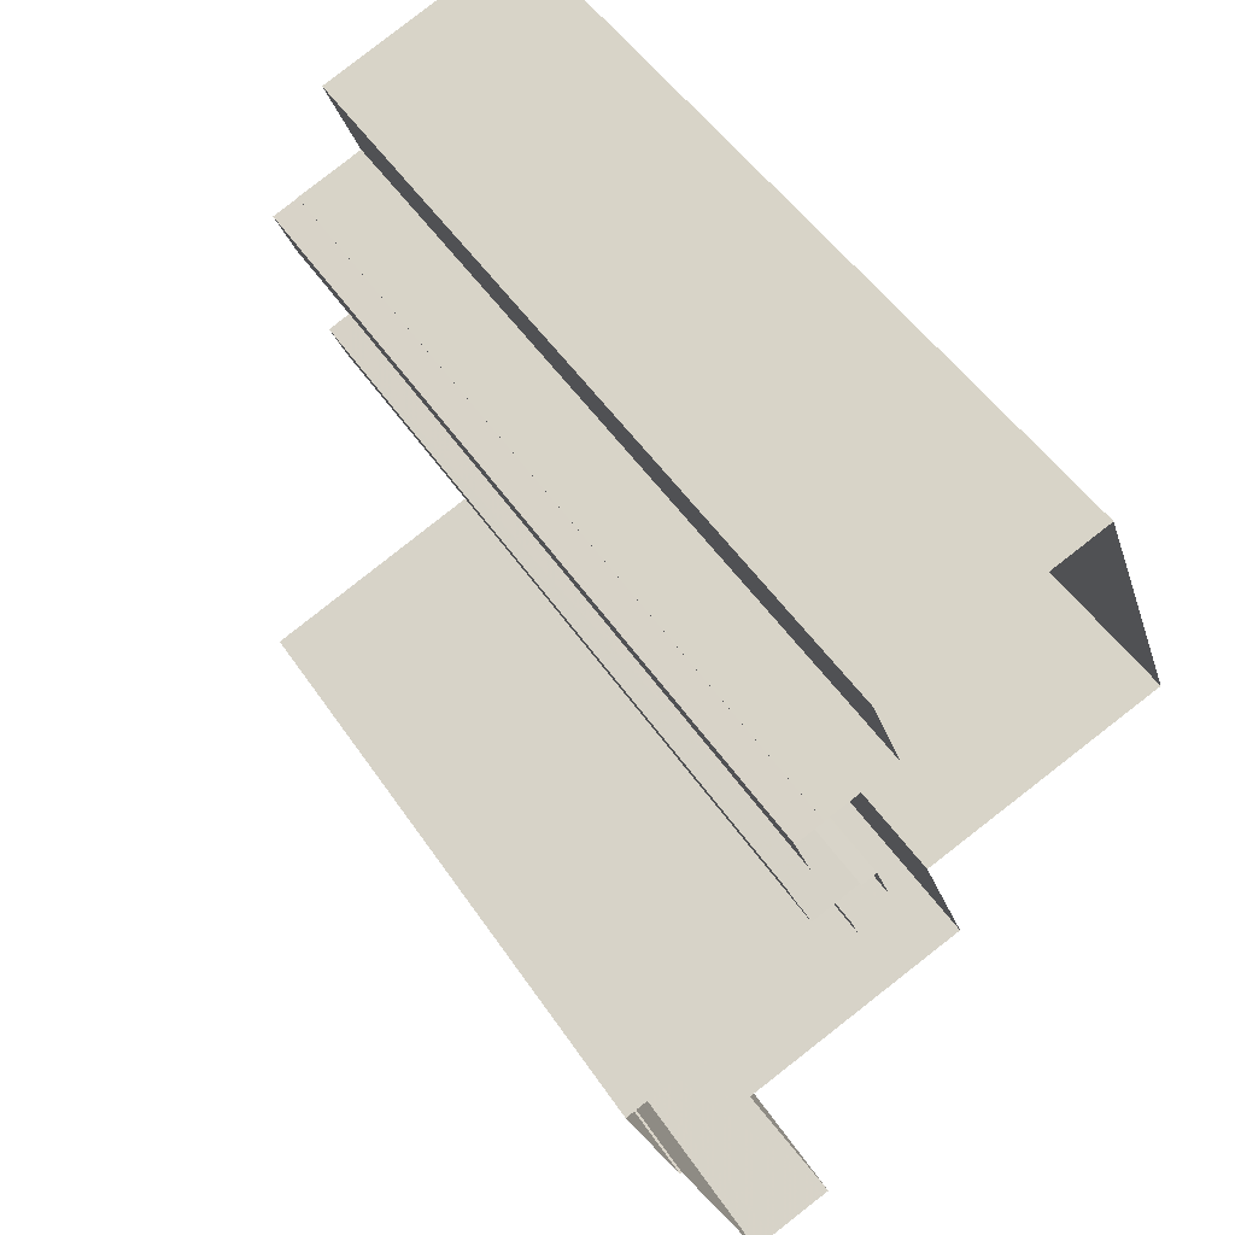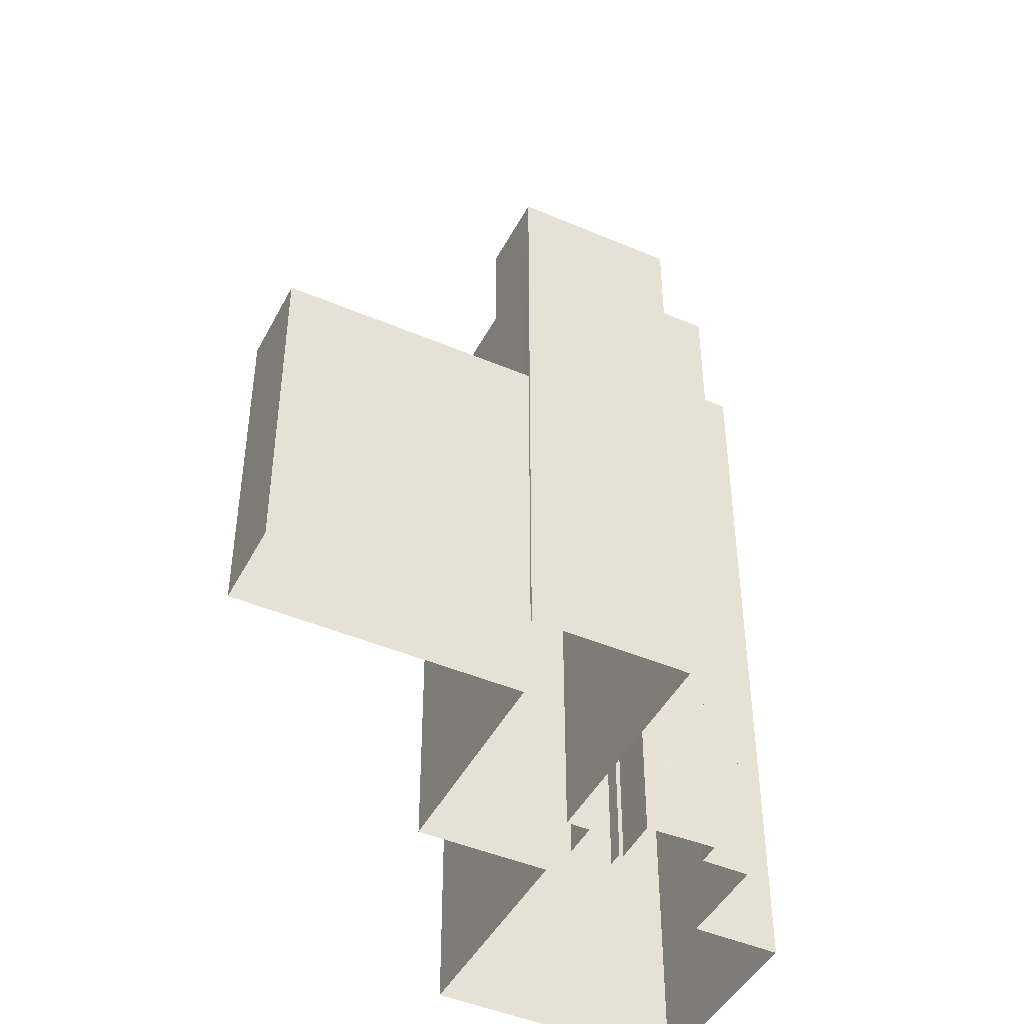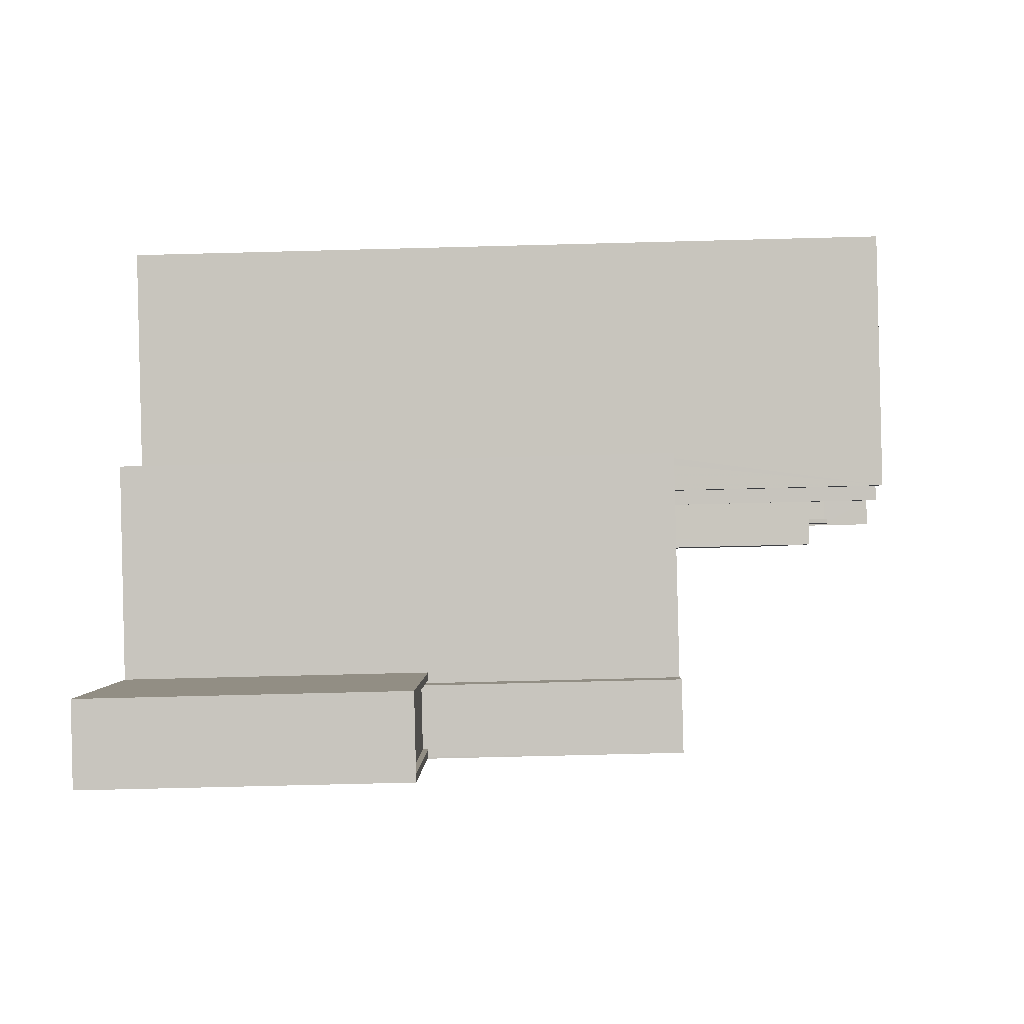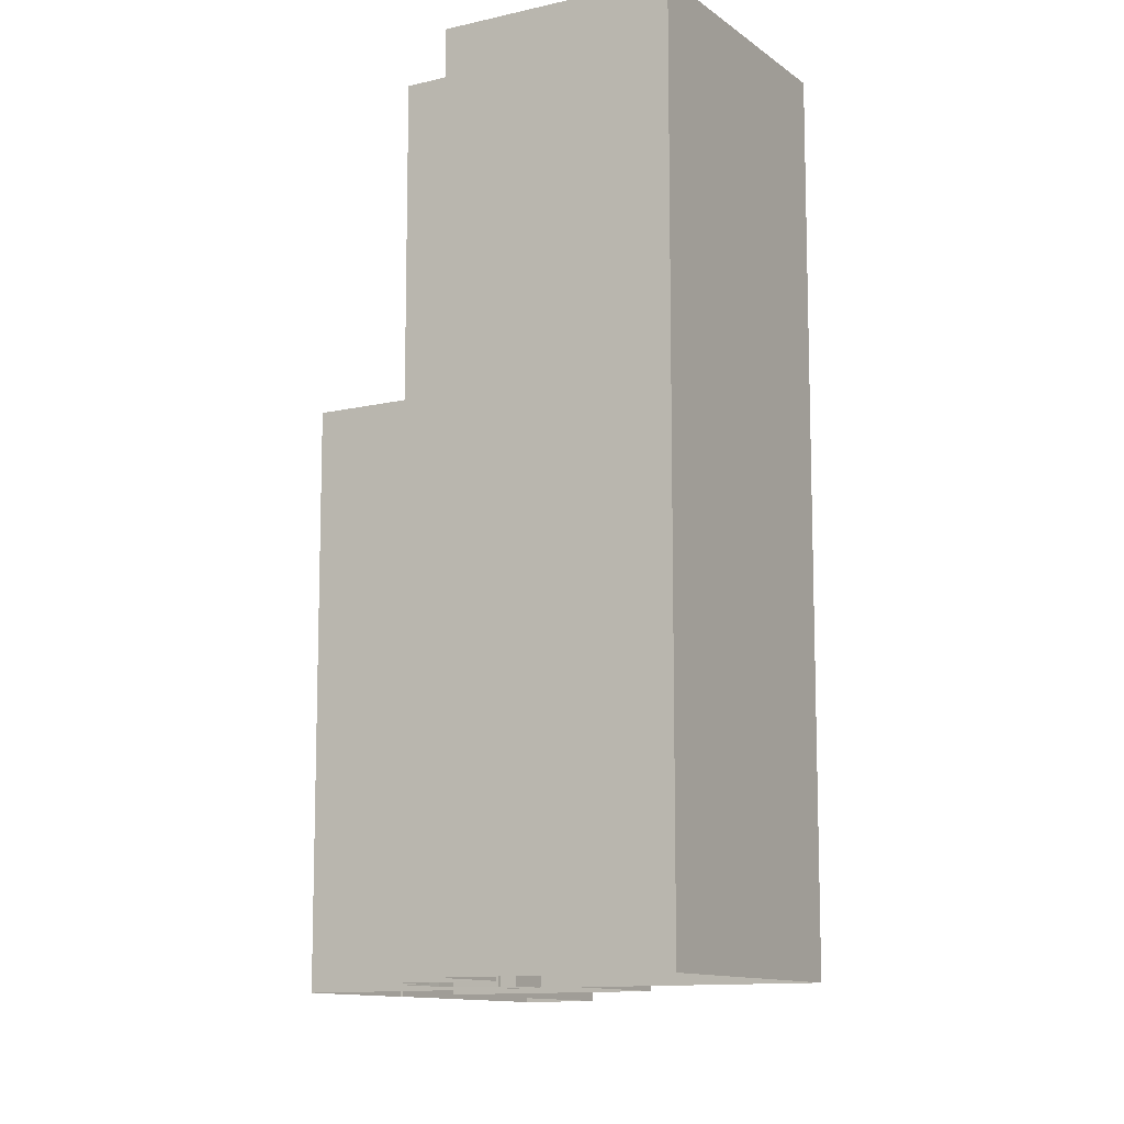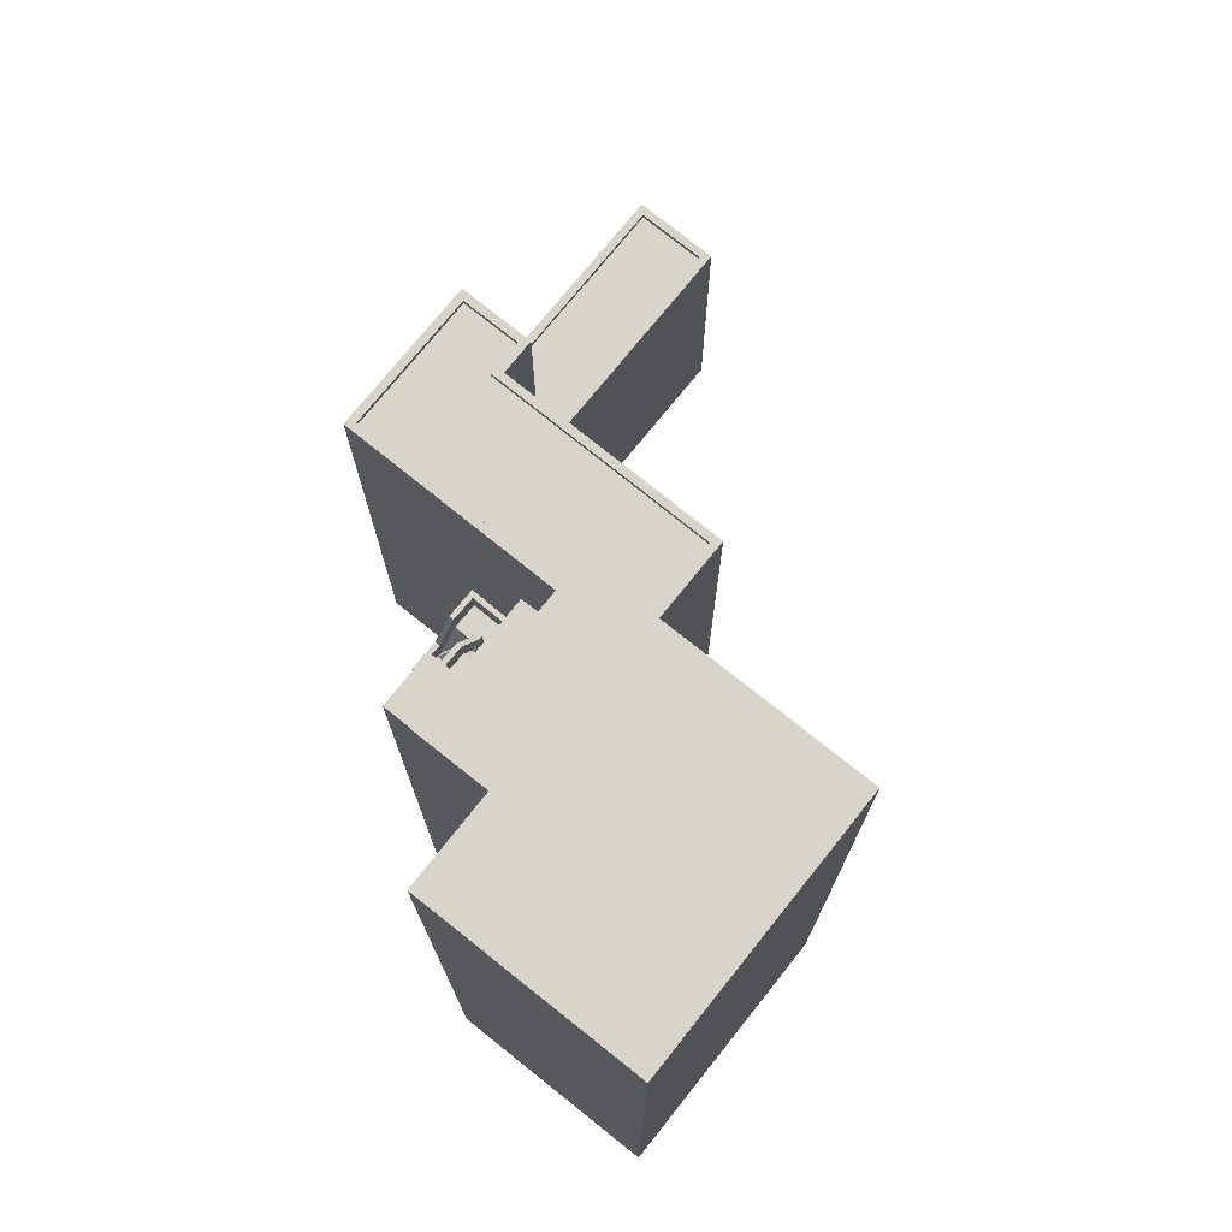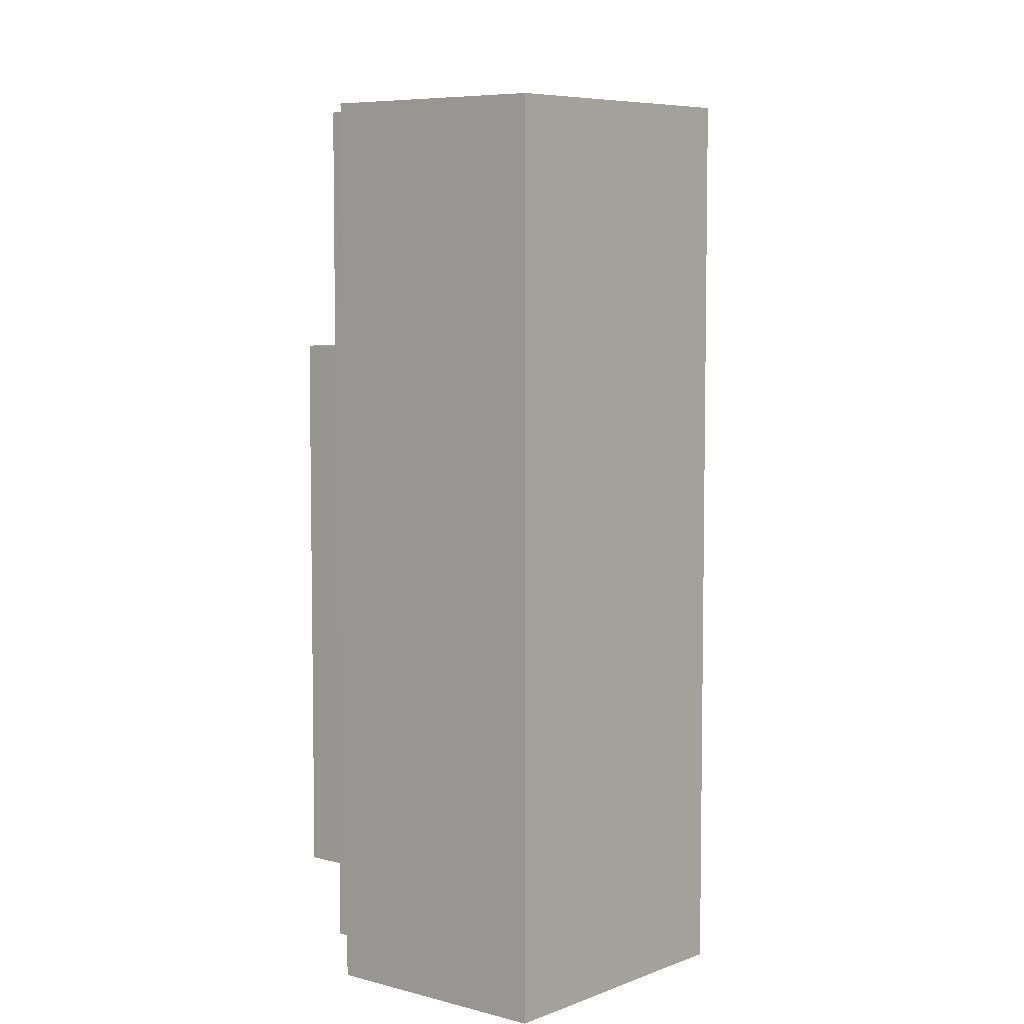
<metadata>
{"format":"obj","ext":"obj","renderer":"f3d","projection":"perspective","resolution":1024,"background":"white","views":[{"elev":50.1,"azim":147.4,"up":"+Y"},{"elev":-45.4,"azim":43.1,"up":"+Z"},{"elev":-69.9,"azim":-88.5,"up":"+Y"},{"elev":-11.3,"azim":-170.2,"up":"+Z"},{"elev":75.4,"azim":-161.7,"up":"+Z"},{"elev":6.4,"azim":-160.3,"up":"+Z"}]}
</metadata>
<code>
v -5480 -3.634e+04 2.584
v -5476 -3.633e+04 2.588
v -5468 -3.633e+04 2.584
v -5467 -3.636e+04 2.575
v -5459 -3.635e+04 2.577
v -5463 -3.636e+04 2.575
v -5466 -3.633e+04 2.586
v -5470 -3.634e+04 2.582
v -5467 -3.634e+04 2.581
v -5472 -3.635e+04 2.581
v -5462 -3.635e+04 2.579
v -5457 -3.635e+04 2.579
v -5459 -3.635e+04 2.577
v -5464 -3.634e+04 2.583
v -5464 -3.634e+04 2.583
v -5463 -3.634e+04 2.583
v -5465 -3.633e+04 2.584
v -5464 -3.633e+04 2.584
v -5465 -3.633e+04 2.584
v -5464 -3.634e+04 2.582
v -5465 -3.634e+04 2.582
v -5467 -3.634e+04 2.582
v -5468 -3.634e+04 2.582
v -5466 -3.634e+04 2.582
v -5467 -3.634e+04 2.582
v -5467 -3.634e+04 2.582
v -5466 -3.634e+04 36.13
v -5466 -3.634e+04 35.47
v -5465 -3.634e+04 36.13
v -5465 -3.634e+04 36.13
v -5465 -3.634e+04 36.13
v -5466 -3.634e+04 36.13
v -5465 -3.634e+04 34.96
v -5465 -3.634e+04 35.13
v -5466 -3.634e+04 34.96
v -5465 -3.634e+04 35.52
v -5465 -3.634e+04 35.52
v -5465 -3.634e+04 35.52
v -5464 -3.634e+04 34.96
v -5464 -3.634e+04 34.96
v -5465 -3.634e+04 34.96
v -5465 -3.634e+04 34.96
v -5465 -3.634e+04 34.96
v -5467 -3.634e+04 34.96
v -5465 -3.634e+04 34.96
v -5465 -3.634e+04 34.96
v -5465 -3.634e+04 37.13
v -5465 -3.634e+04 37.13
v -5465 -3.634e+04 35.96
v -5465 -3.634e+04 35.96
v -5464 -3.634e+04 33.73
v -5465 -3.634e+04 33.82
v -5465 -3.634e+04 33.87
v -5464 -3.634e+04 33.73
v -5465 -3.634e+04 33.73
v -5465 -3.634e+04 34.76
v -5465 -3.634e+04 35.96
v -5465 -3.634e+04 35.96
v -5465 -3.634e+04 35.96
v -5465 -3.634e+04 35.96
v -5465 -3.634e+04 35.83
v -5465 -3.634e+04 35.55
v -5465 -3.634e+04 35.82
v -5465 -3.634e+04 35.76
v -5464 -3.634e+04 34.73
v -5464 -3.634e+04 35.96
v -5464 -3.634e+04 34.73
v -5464 -3.634e+04 35.96
v -5465 -3.634e+04 37.13
v -5466 -3.634e+04 37.13
v -5465 -3.634e+04 37.13
v -5466 -3.634e+04 37.13
v -5465 -3.634e+04 37.13
v -5464 -3.634e+04 37.13
v -5465 -3.634e+04 33.73
v -5464 -3.634e+04 33.73
v -5464 -3.634e+04 34.73
v -5465 -3.634e+04 34.73
v -5464 -3.634e+04 34.73
v -5464 -3.634e+04 34.73
v -5464 -3.634e+04 34.73
v -5464 -3.634e+04 34.73
v -5463 -3.634e+04 34.73
v -5464 -3.634e+04 34.73
v -5467 -3.634e+04 35.96
v -5465 -3.634e+04 35.96
v -5467 -3.634e+04 35.96
v -5465 -3.634e+04 35.96
v -5464 -3.634e+04 35.96
v -5464 -3.634e+04 35.96
v -5464 -3.634e+04 39.36
v -5464 -3.633e+04 39.36
v -5466 -3.634e+04 39.36
v -5468 -3.634e+04 39.36
v -5467 -3.634e+04 39.36
v -5480 -3.634e+04 39.36
v -5468 -3.633e+04 39.36
v -5466 -3.633e+04 39.37
v -5476 -3.633e+04 39.37
v -5467 -3.634e+04 39.36
v -5465 -3.633e+04 39.36
v -5465 -3.633e+04 39.36
v -5468 -3.634e+04 28.43
v -5469 -3.634e+04 28.43
v -5467 -3.634e+04 28.43
v -5467 -3.634e+04 28.43
v -5468 -3.634e+04 28.43
v -5471 -3.635e+04 28.43
v -5462 -3.635e+04 28.43
v -5457 -3.635e+04 28.43
v -5460 -3.635e+04 28.43
v -5462 -3.635e+04 28.43
v -5466 -3.634e+04 28.68
v -5468 -3.634e+04 28.68
v -5467 -3.634e+04 28.68
v -5467 -3.634e+04 28.68
v -5457 -3.635e+04 28.68
v -5457 -3.635e+04 28.68
v -5459 -3.635e+04 28.68
v -5471 -3.635e+04 28.68
v -5469 -3.634e+04 28.68
v -5470 -3.634e+04 28.68
v -5472 -3.635e+04 28.68
v -5463 -3.635e+04 28.68
v -5462 -3.635e+04 28.68
v -5468 -3.634e+04 28.68
v -5462 -3.635e+04 28.68
v -5467 -3.634e+04 28.68
v -5462 -3.635e+04 28.68
v -5460 -3.635e+04 28.68
v -5462 -3.635e+04 16.62
v -5462 -3.635e+04 16.62
v -5463 -3.635e+04 16.62
v -5460 -3.635e+04 16.62
v -5464 -3.636e+04 16.61
v -5466 -3.636e+04 16.62
v -5462 -3.635e+04 16.87
v -5462 -3.635e+04 16.87
v -5462 -3.635e+04 16.87
v -5467 -3.636e+04 16.87
v -5466 -3.636e+04 16.87
v -5460 -3.635e+04 16.87
v -5464 -3.636e+04 16.86
v -5459 -3.635e+04 16.87
v -5463 -3.636e+04 16.86
v -5462 -3.635e+04 16.87
f 1 2 3
f 4 5 6
f 3 2 7
f 1 3 8
f 8 9 10
f 11 5 4
f 9 11 10
f 12 13 5
f 14 15 16
f 15 17 18
f 17 3 19
f 20 15 14
f 21 22 20
f 9 12 11
f 9 23 24
f 25 26 22
f 26 23 8
f 8 3 26
f 23 9 8
f 5 11 12
f 15 3 17
f 22 15 20
f 22 26 15
f 26 3 15
f 27 28 29
f 29 30 27
f 30 31 32
f 30 32 27
f 33 34 35
f 35 36 28
f 37 29 38
f 36 29 28
f 38 29 36
f 35 34 36
f 39 40 41
f 39 41 42
f 42 43 44
f 45 35 44
f 45 33 35
f 40 46 41
f 43 45 44
f 42 41 43
f 47 48 49
f 50 47 49
f 51 46 40
f 52 53 54
f 55 52 54
f 54 46 51
f 56 46 54
f 53 56 54
f 57 58 59
f 59 49 60
f 58 50 59
f 59 50 49
f 36 61 62
f 38 36 62
f 63 50 58
f 37 38 62
f 63 58 64
f 65 66 67
f 67 66 68
f 47 69 48
f 70 71 72
f 73 69 47
f 71 69 73
f 71 74 72
f 71 73 74
f 75 54 76
f 75 55 54
f 67 77 65
f 78 79 80
f 81 77 67
f 78 82 79
f 82 77 81
f 82 81 83
f 79 82 84
f 82 83 84
f 85 86 87
f 88 86 85
f 66 89 68
f 90 89 66
f 86 89 90
f 88 89 86
f 91 92 93
f 94 95 96
f 97 98 99
f 100 93 95
f 97 99 96
f 101 102 97
f 92 101 93
f 95 97 96
f 95 93 97
f 93 101 97
f 103 104 105
f 106 107 103
f 104 108 105
f 105 109 110
f 106 103 105
f 110 109 111
f 111 109 112
f 105 108 109
f 113 114 115
f 113 115 116
f 117 116 118
f 119 117 118
f 120 121 122
f 120 122 123
f 124 119 125
f 115 114 126
f 127 120 123
f 124 125 127
f 116 115 128
f 129 120 127
f 128 118 116
f 119 118 130
f 125 129 127
f 119 130 125
f 131 132 133
f 134 133 135
f 135 133 136
f 133 132 136
f 137 138 139
f 138 140 141
f 142 143 144
f 144 143 145
f 141 140 145
f 137 139 146
f 139 138 141
f 143 141 145
f 59 45 43
f 59 60 45
f 48 30 29
f 48 69 30
f 62 29 37
f 48 29 49
f 33 45 34
f 49 61 60
f 45 60 34
f 60 61 34
f 29 62 61
f 49 29 61
f 50 63 47
f 47 64 73
f 52 73 53
f 64 56 53
f 63 64 47
f 73 64 53
f 57 43 41
f 57 59 43
f 36 34 61
f 57 41 64
f 57 64 58
f 46 56 64
f 41 46 64
f 65 54 51
f 65 77 54
f 65 51 40
f 66 65 40
f 90 40 39
f 90 66 40
f 14 81 67
f 14 67 20
f 67 89 20
f 67 68 89
f 69 31 30
f 69 71 31
f 32 31 71
f 70 32 71
f 55 75 52
f 52 78 73
f 78 80 74
f 52 75 78
f 78 74 73
f 81 14 16
f 83 81 16
f 15 83 16
f 15 84 83
f 77 76 54
f 77 82 76
f 75 76 82
f 78 75 82
f 88 85 22
f 21 88 22
f 20 88 21
f 20 89 88
f 86 39 42
f 86 90 39
f 44 87 86
f 42 44 86
f 93 70 72
f 22 85 25
f 70 93 100
f 70 27 32
f 25 85 100
f 87 35 28
f 87 44 35
f 27 87 28
f 100 85 87
f 70 100 27
f 27 100 87
f 102 19 3
f 97 102 3
f 17 19 102
f 101 17 102
f 100 26 25
f 100 95 26
f 26 114 23
f 107 126 103
f 126 94 103
f 95 114 26
f 94 114 95
f 94 126 114
f 104 103 121
f 8 122 1
f 103 94 121
f 1 122 96
f 122 94 96
f 121 94 122
f 96 2 1
f 96 99 2
f 98 7 2
f 99 98 2
f 97 3 7
f 98 97 7
f 8 10 123
f 122 8 123
f 137 127 138
f 11 138 10
f 10 138 123
f 138 127 123
f 23 113 24
f 23 114 113
f 116 9 24
f 113 116 24
f 117 12 9
f 116 117 9
f 119 13 12
f 117 119 12
f 142 124 133
f 124 142 119
f 119 144 13
f 133 134 142
f 13 144 5
f 142 144 119
f 131 133 146
f 137 146 127
f 127 146 124
f 146 133 124
f 118 105 110
f 118 128 105
f 130 110 111
f 130 118 110
f 130 111 112
f 125 130 112
f 125 112 109
f 129 125 109
f 129 109 108
f 120 129 108
f 104 120 108
f 104 121 120
f 107 106 115
f 126 107 115
f 128 106 105
f 128 115 106
f 5 145 6
f 5 144 145
f 145 4 6
f 145 140 4
f 11 140 138
f 11 4 140
f 146 139 132
f 131 146 132
f 134 135 143
f 142 134 143
f 143 135 136
f 141 143 136
f 132 141 136
f 132 139 141
f 17 92 18
f 17 101 92
f 91 84 92
f 92 84 18
f 91 79 84
f 18 84 15
f 80 79 74
f 79 91 74
f 74 93 72
f 74 91 93

</code>
